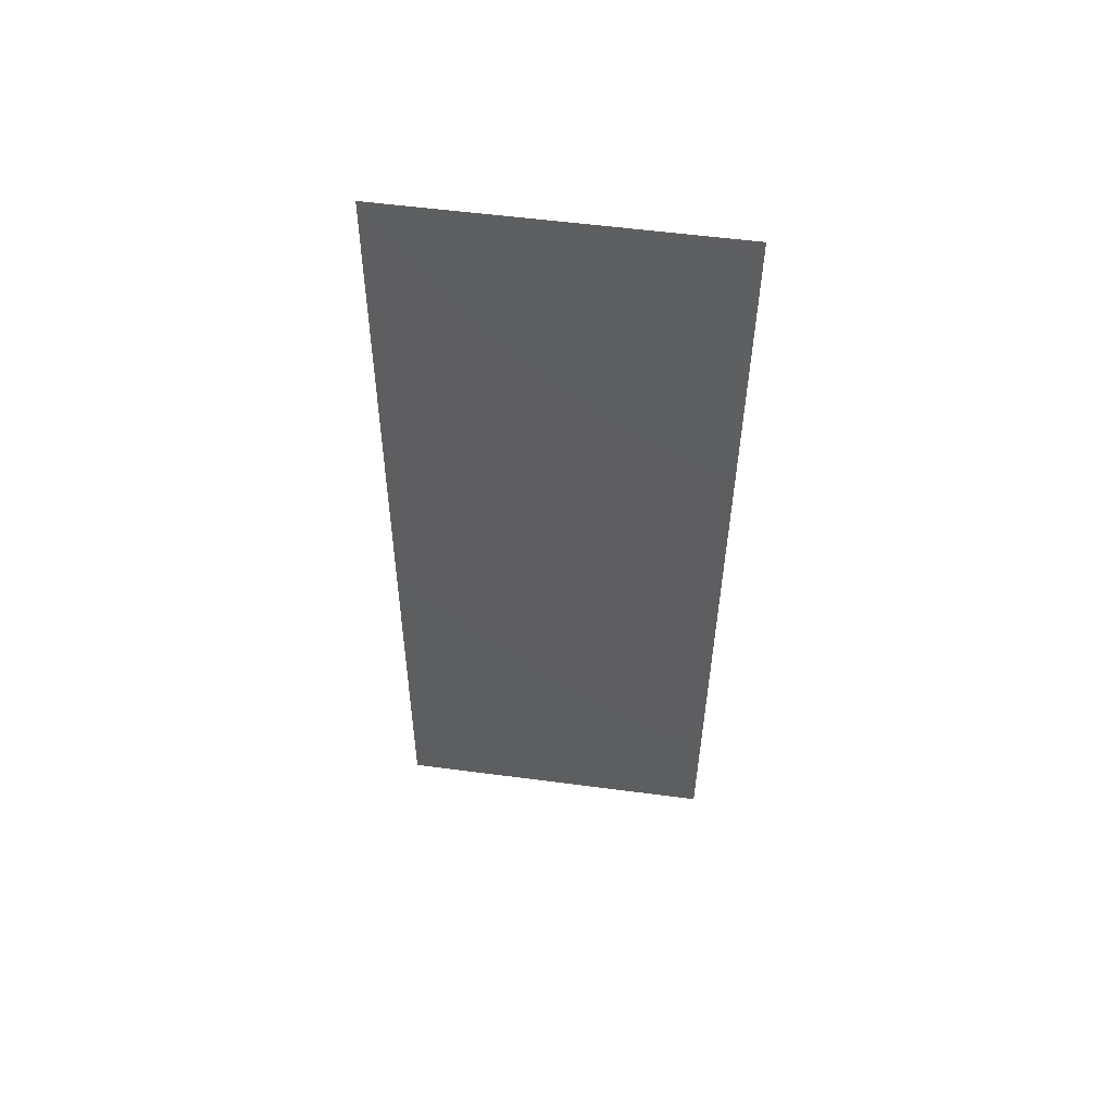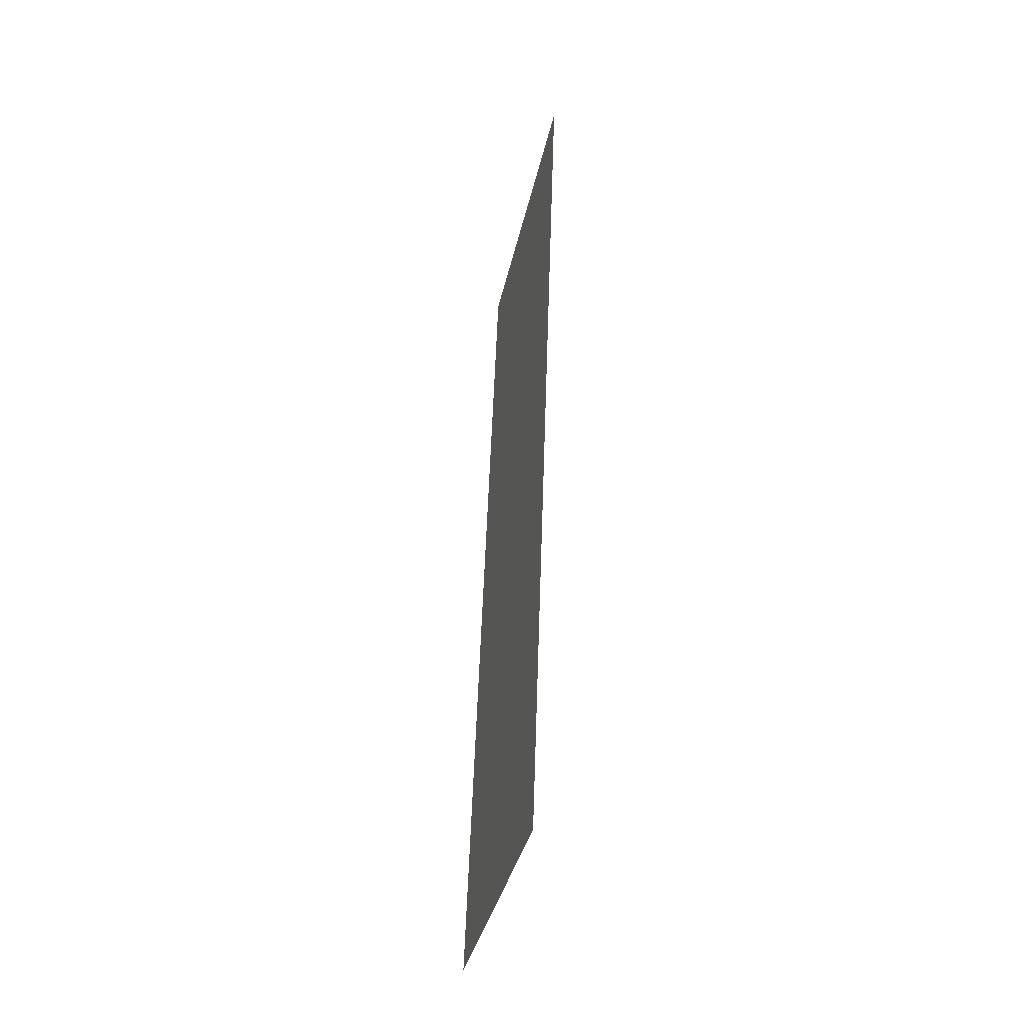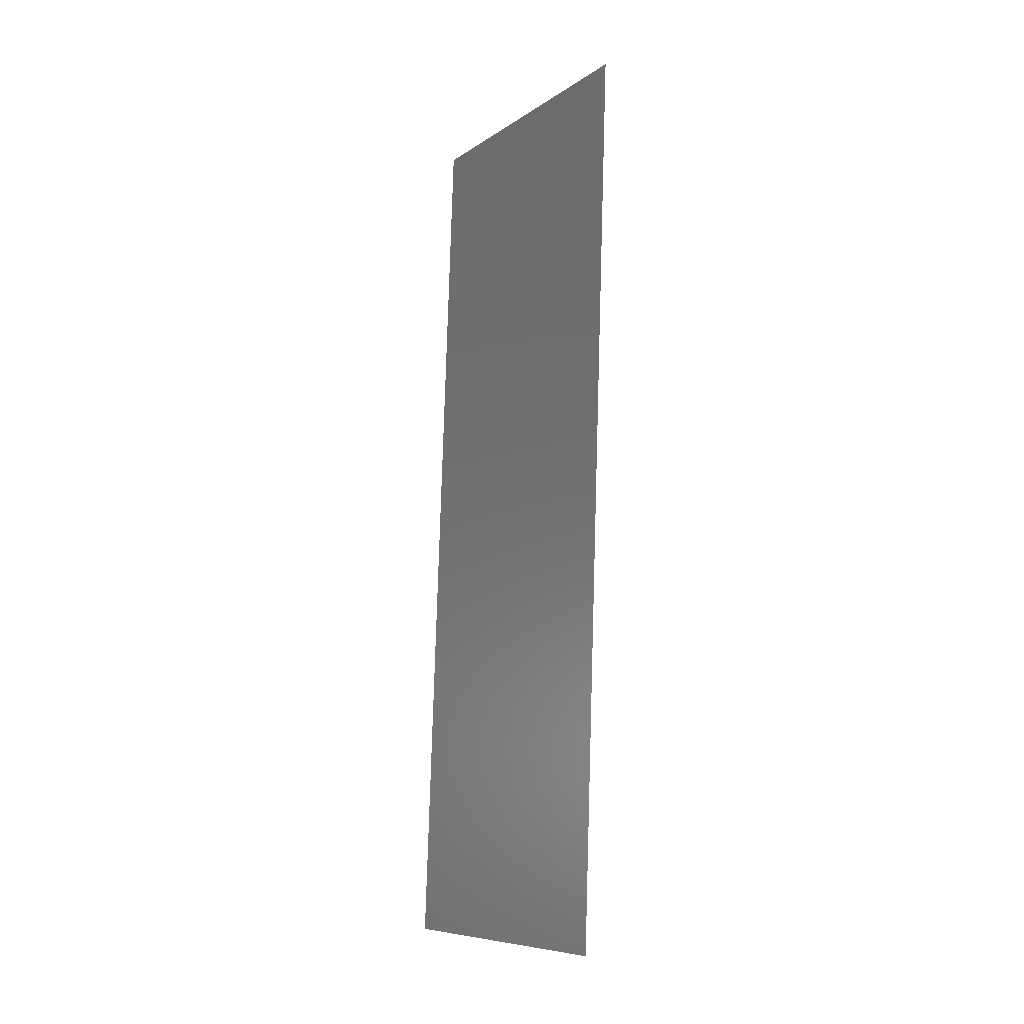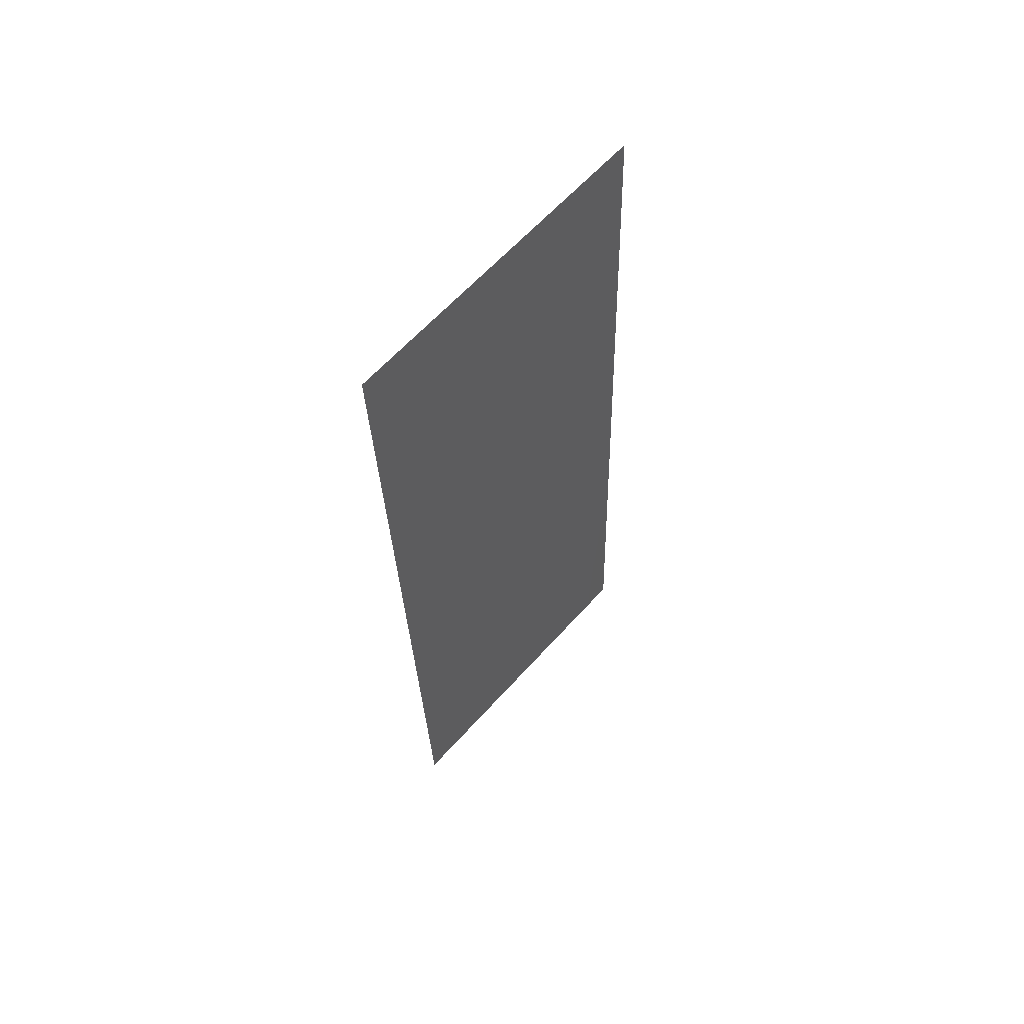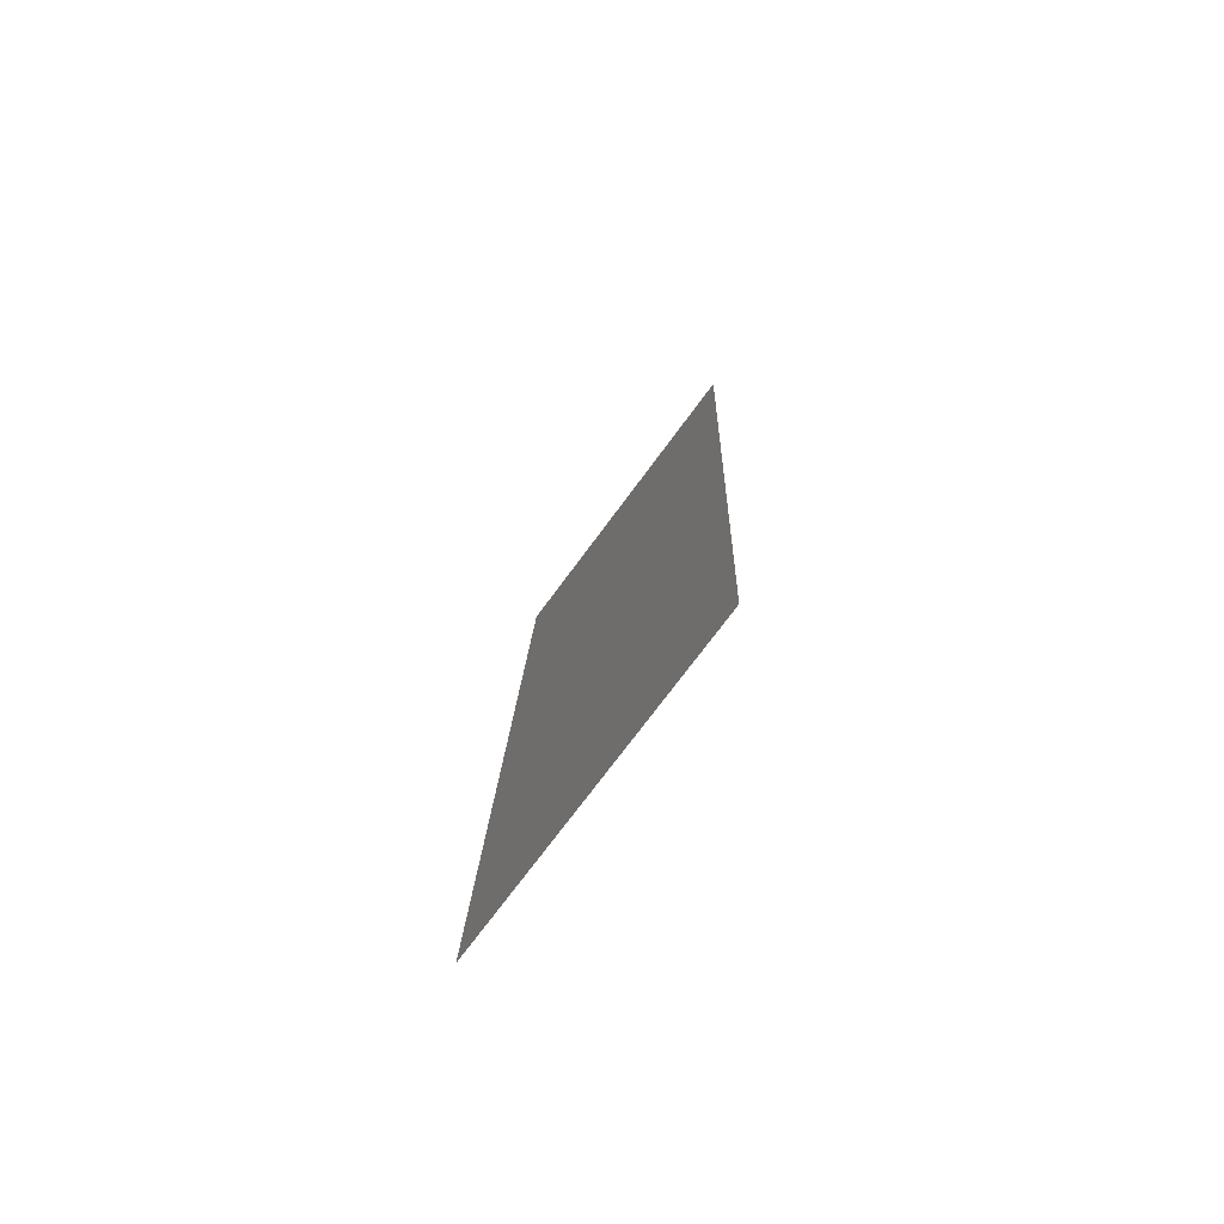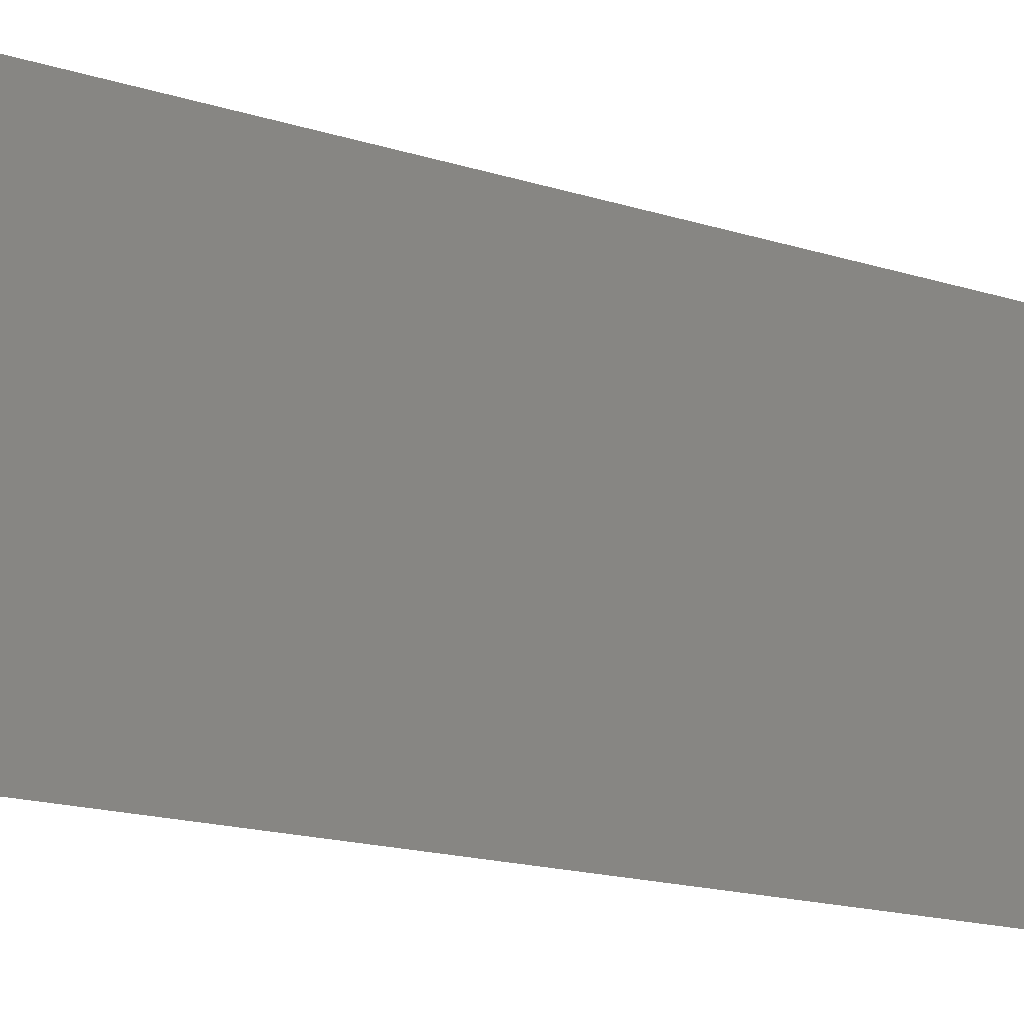
<metadata>
{"format":"stl","ext":"stl","renderer":"f3d","projection":"perspective","resolution":1024,"background":"white","views":[{"elev":55.6,"azim":-82.1,"up":"+Y"},{"elev":-35.7,"azim":-11.6,"up":"+Y"},{"elev":-8.5,"azim":-30.4,"up":"+Y"},{"elev":63.1,"azim":-138.0,"up":"+Y"},{"elev":-73.1,"azim":-36.4,"up":"+Y"},{"elev":-15.9,"azim":53.6,"up":"+Z"}]}
</metadata>
<code>
# stl→obj: 21 verts, 26 faces
v 0.009141 0.03269 0.02
v 0.009371 0.03929 0.00949
v 0.009521 0.04358 0.02
v 0.008761 0.02179 0
v 0.00853 0.01518 0.01036
v 0.00838 0.0109 0
v 0.008951 0.02724 0.009976
v 0.008761 0.02179 0.02
v 0.008 0 0
v 0.00827 0.007742 0.007799
v 0.008 0 0.01
v 0.009901 0.05448 0.02
v 0.009638 0.04694 0.01229
v 0.009901 0.05448 0.01
v 0.009141 0.03269 0
v 0.00838 0.0109 0.02
v 0.009521 0.04358 0
v 0.008214 0.006119 0.0143
v 0.009689 0.04838 0.005692
v 0.009901 0.05448 0
v 0.008 0 0.02
f 1 2 3
f 4 5 6
f 1 7 2
f 8 7 1
f 4 7 5
f 5 7 8
f 9 10 11
f 12 13 14
f 6 10 9
f 3 13 12
f 15 7 4
f 2 7 15
f 16 5 8
f 17 2 15
f 16 18 5
f 17 19 2
f 5 18 10
f 2 19 13
f 5 10 6
f 2 13 3
f 20 19 17
f 21 18 16
f 14 19 20
f 11 18 21
f 10 18 11
f 13 19 14

</code>
